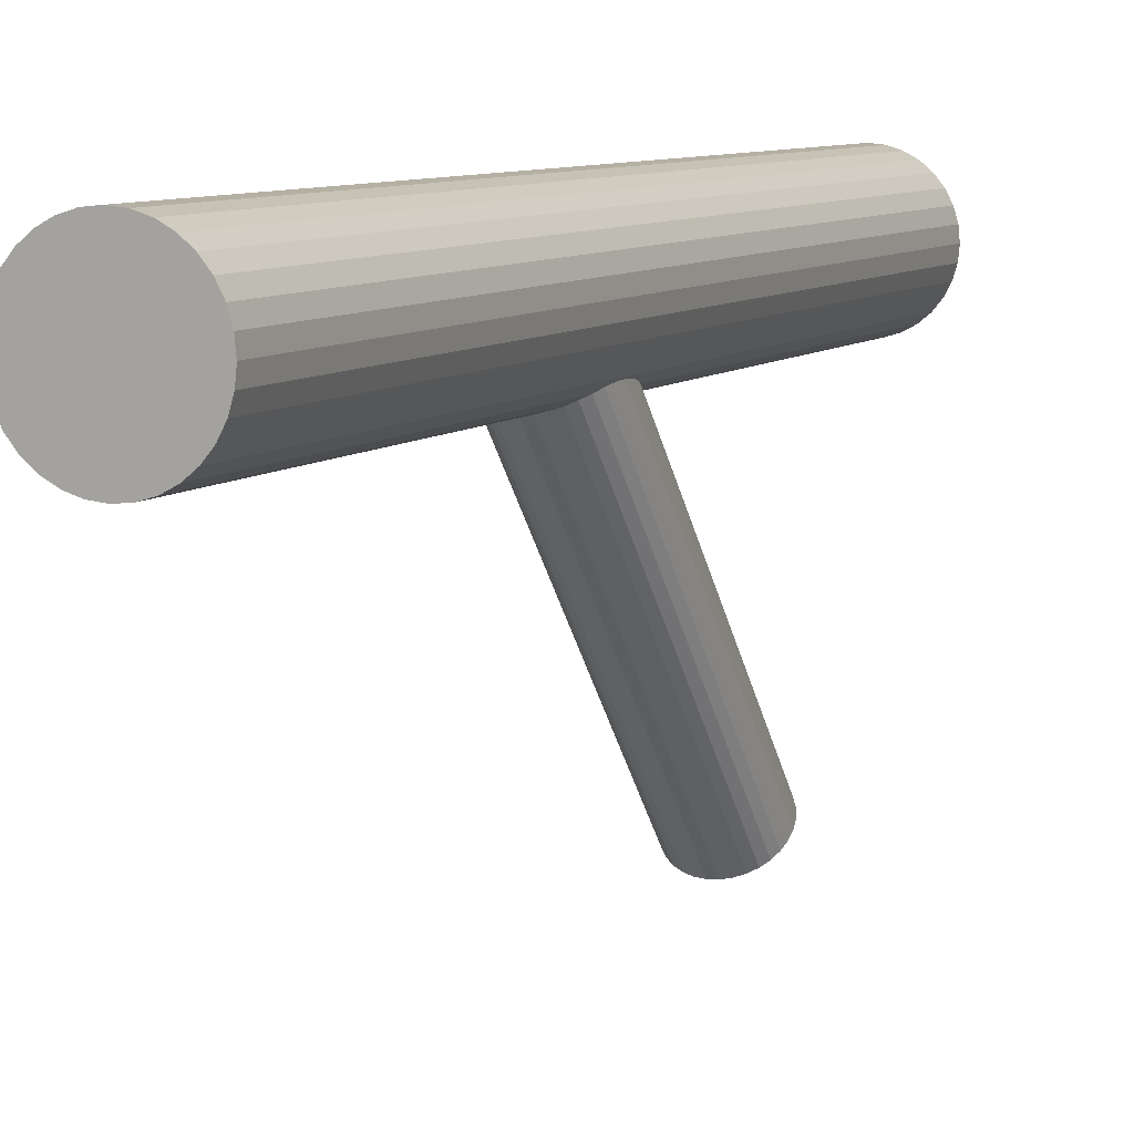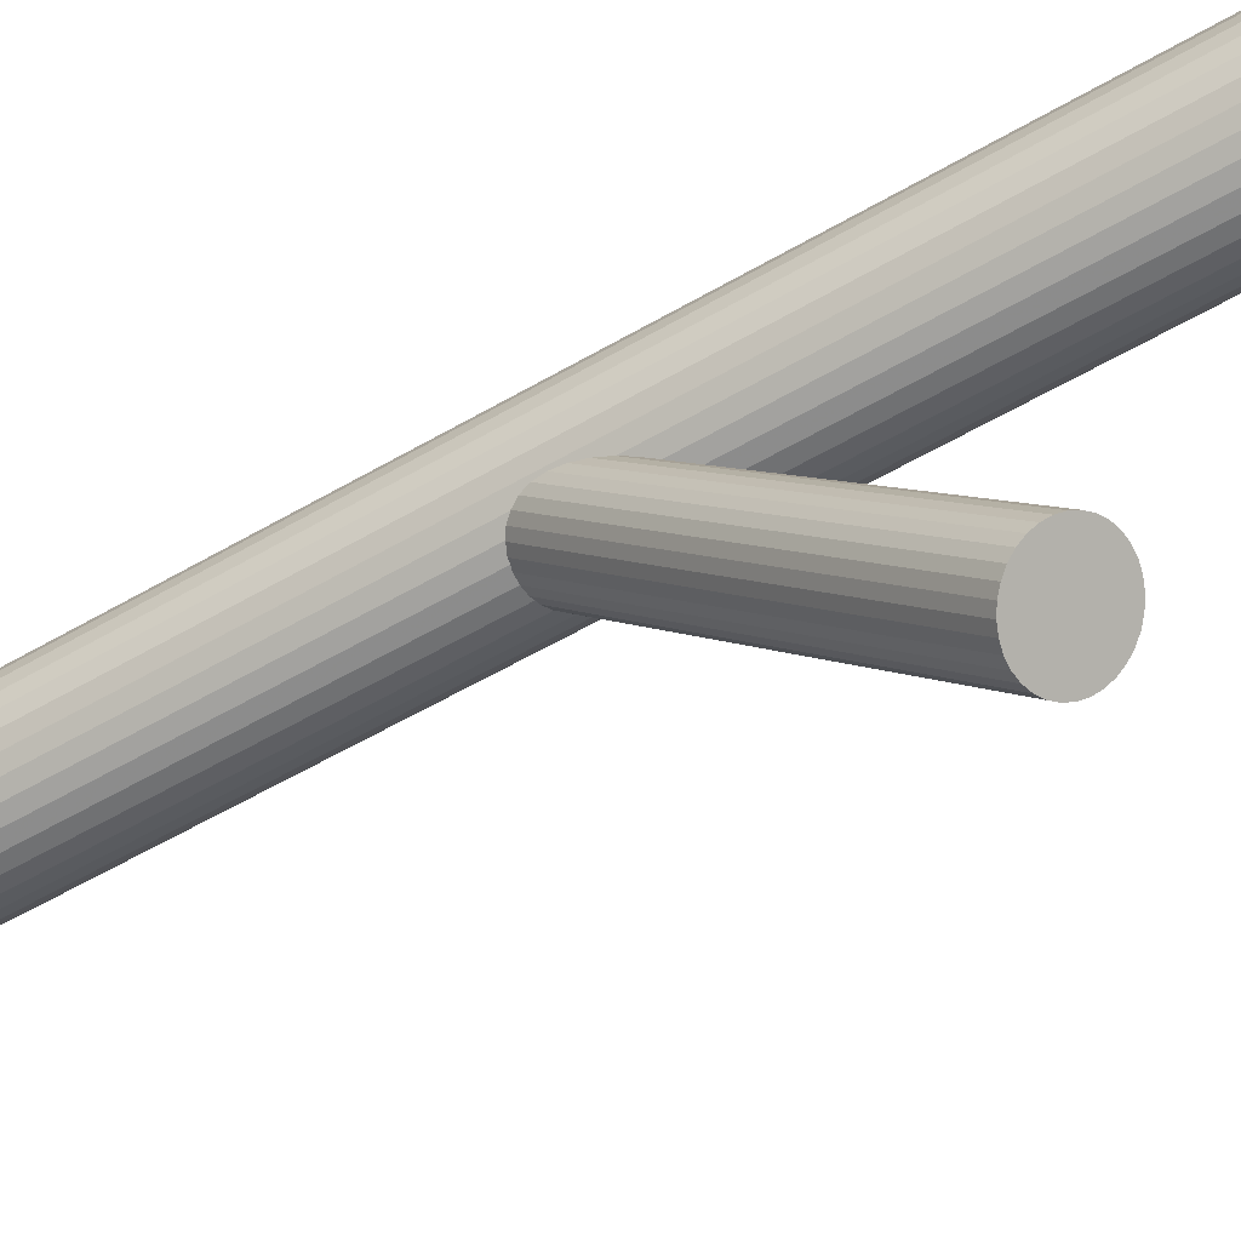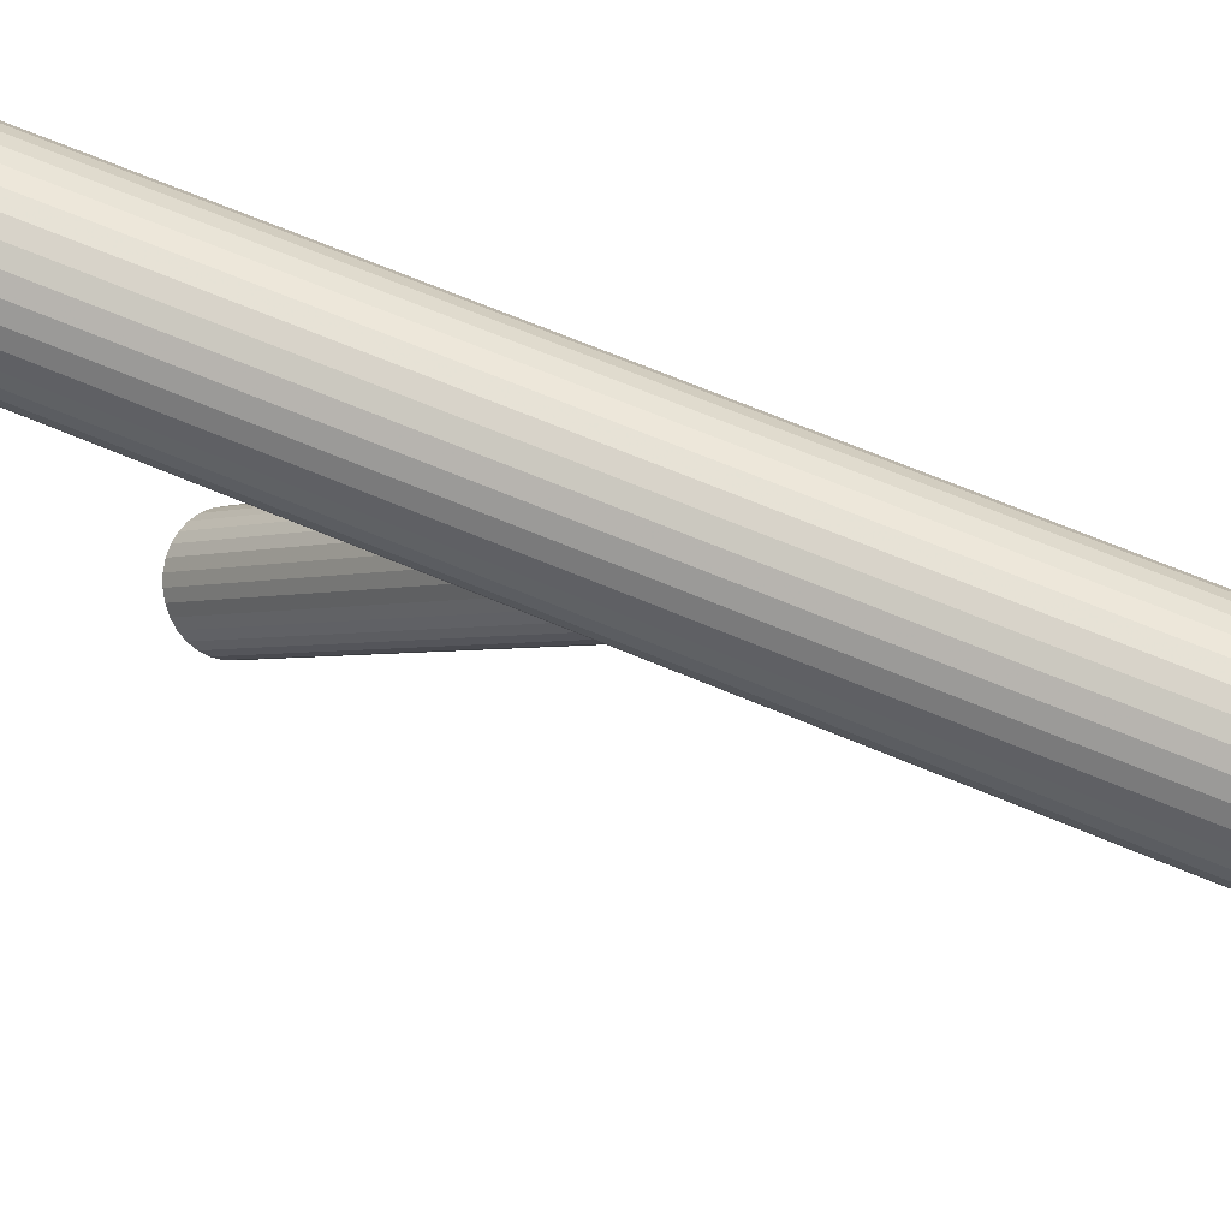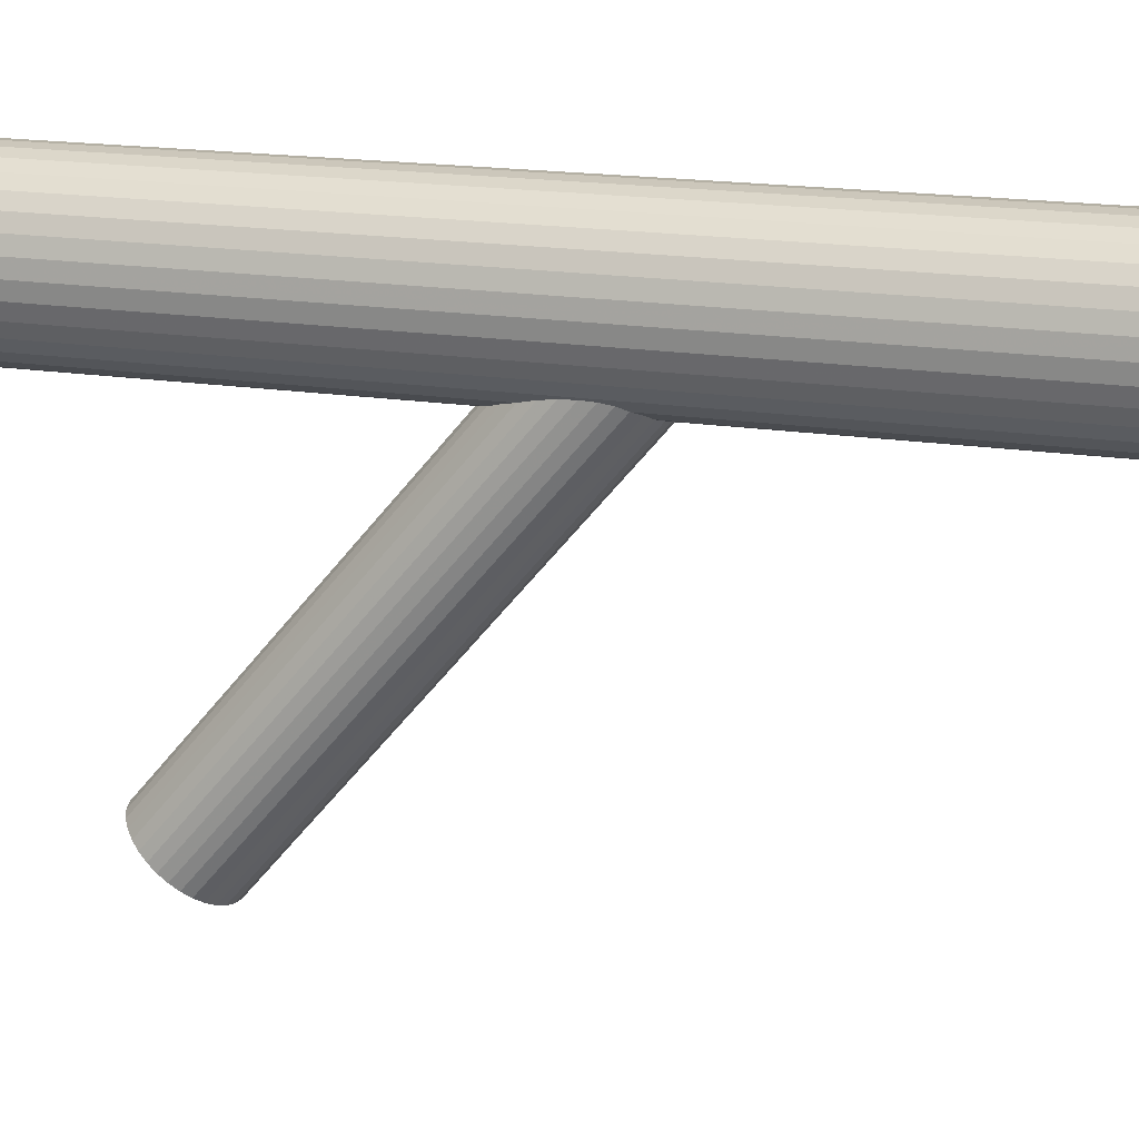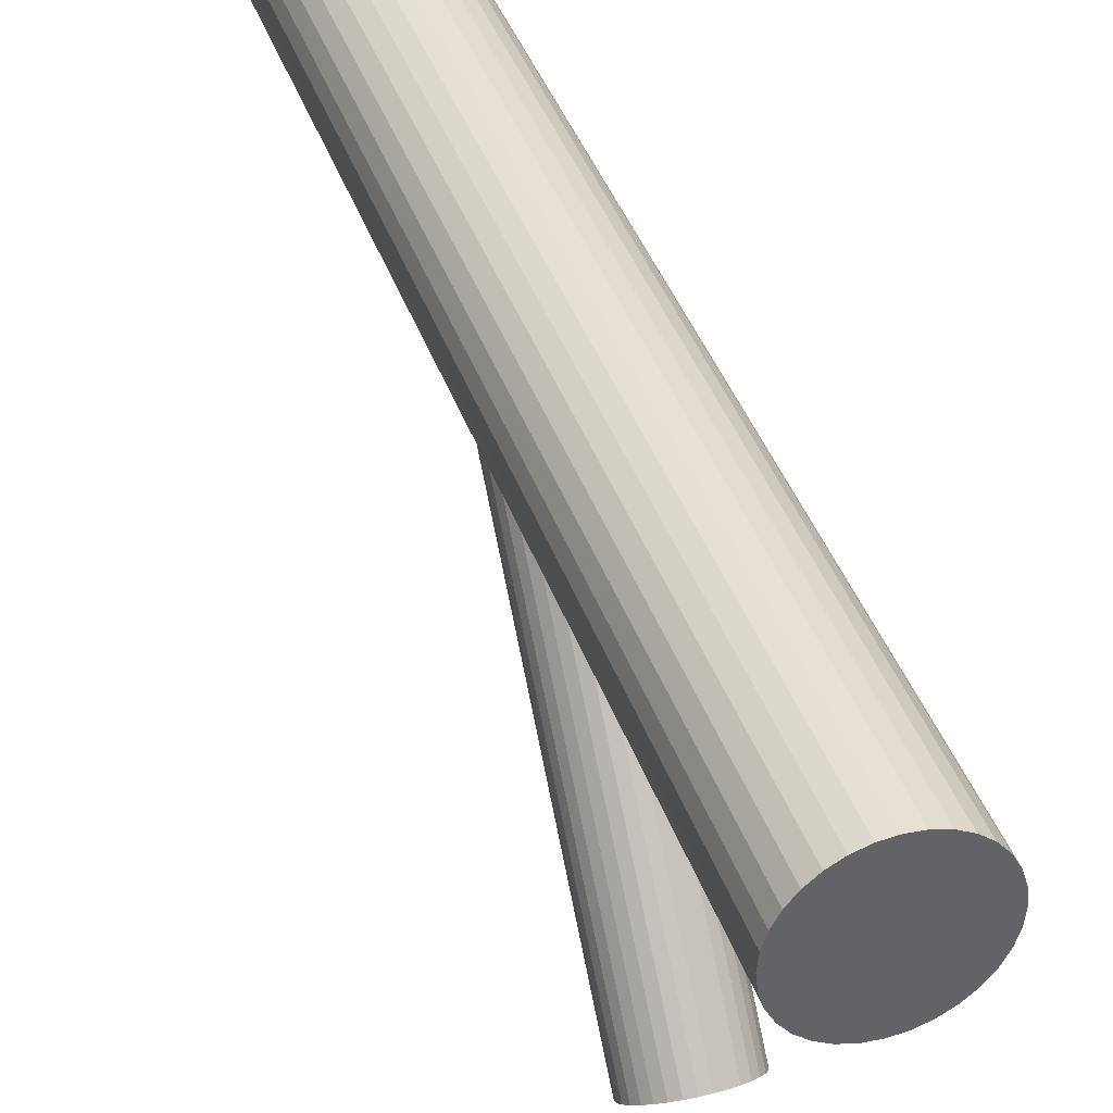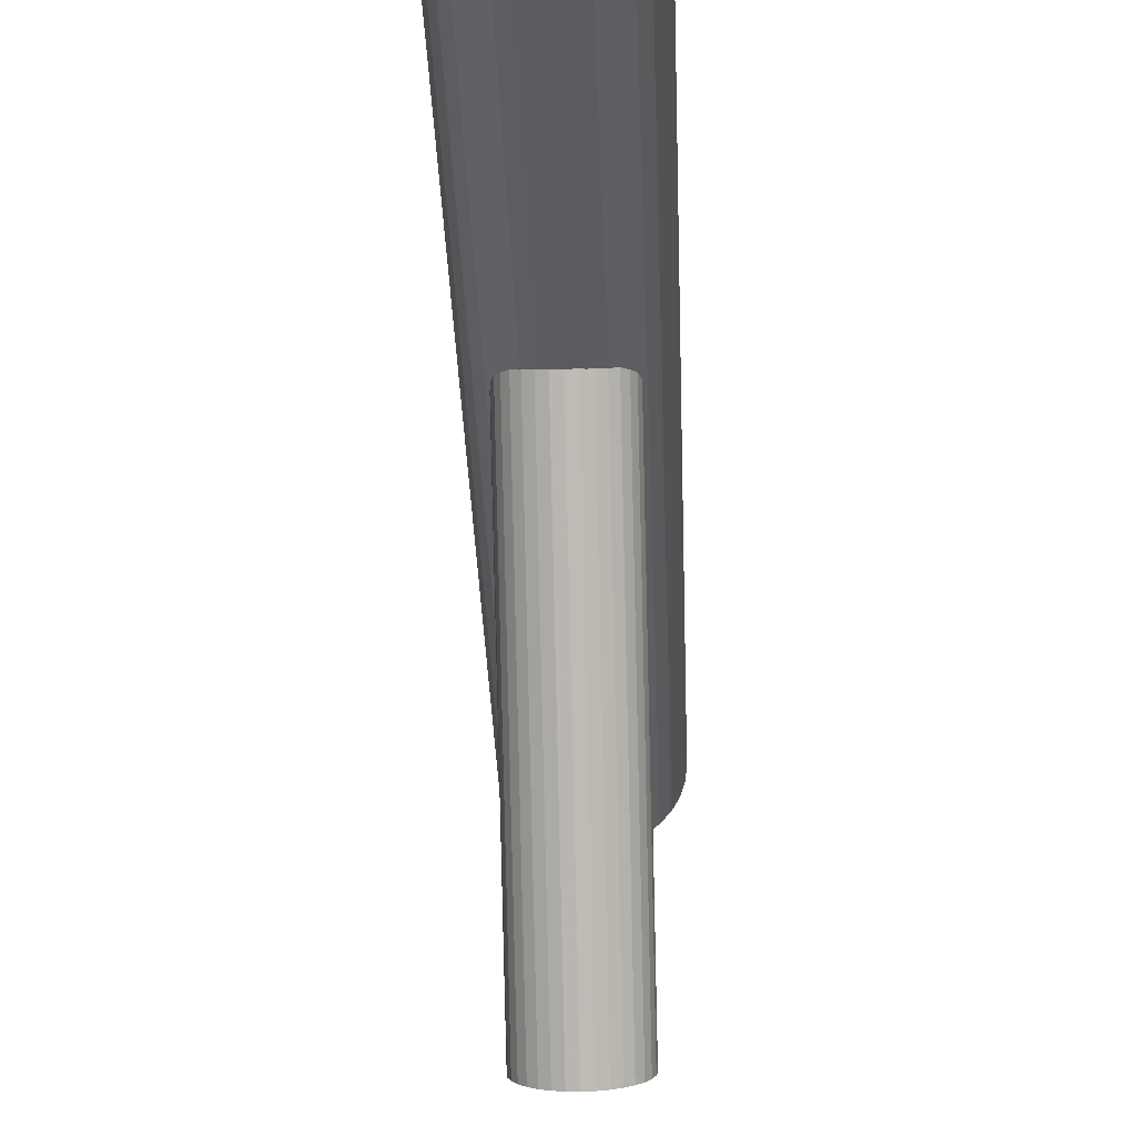
<metadata>
{"format":"obj","ext":"obj","renderer":"f3d","projection":"perspective","resolution":1024,"background":"white","views":[{"elev":8.4,"azim":-155.0,"up":"+Y"},{"elev":-59.7,"azim":-59.5,"up":"+Y"},{"elev":69.7,"azim":112.6,"up":"+Y"},{"elev":16.6,"azim":108.3,"up":"+Y"},{"elev":40.1,"azim":-18.4,"up":"+Y"},{"elev":-34.2,"azim":-178.0,"up":"+Y"}]}
</metadata>
<code>
v 0 0.04429 -0.1341
v 0 0.04429 0.1341
v 0 0.06275 -0.1341
v 0 0.06275 0.1341
v -0 0.02584 -0.1341
v -0 0.02584 0.1341
v -0.01305 0.03125 -0.1341
v -0.01305 0.03125 0.1341
v -0.01305 0.05734 -0.1341
v -0.01305 0.05734 0.1341
v 0.01845 0.04429 -0.1341
v 0.01845 0.04429 0.1341
v 0.0036 0.0262 -0.1341
v 0.0036 0.0262 0.1341
v 0.0036 0.06239 -0.1341
v 0.0036 0.06239 0.1341
v -0.0181 0.04789 -0.1341
v -0.0181 0.04789 0.1341
v -0.0181 0.04069 -0.1341
v -0.0181 0.04069 0.1341
v -0.01025 0.05964 -0.1341
v -0.01025 0.05964 0.1341
v -0.01025 0.02895 -0.1341
v -0.01025 0.02895 0.1341
v 0.01534 0.03404 -0.1341
v 0.01534 0.03404 0.1341
v 0.01534 0.05455 -0.1341
v 0.01534 0.05455 0.1341
v -0.01705 0.05136 -0.1341
v -0.01705 0.05136 0.1341
v -0.01705 0.03723 -0.1341
v -0.01705 0.03723 0.1341
v 0.007062 0.02725 -0.1341
v 0.007062 0.02725 0.1341
v 0.007062 0.06134 -0.1341
v 0.007062 0.06134 0.1341
v -0.007062 0.02725 -0.1341
v -0.007062 0.02725 0.1341
v -0.007062 0.06134 -0.1341
v -0.007062 0.06134 0.1341
v 0.01705 0.05136 -0.1341
v 0.01705 0.05136 0.1341
v 0.01705 0.03723 -0.1341
v 0.01705 0.03723 0.1341
v -0.01534 0.03404 -0.1341
v -0.01534 0.03404 0.1341
v -0.01534 0.05455 -0.1341
v -0.01534 0.05455 0.1341
v 0.01025 0.05964 -0.1341
v 0.01025 0.05964 0.1341
v 0.01025 0.02895 -0.1341
v 0.01025 0.02895 0.1341
v 0.0181 0.04789 -0.1341
v 0.0181 0.04789 0.1341
v 0.0181 0.04069 -0.1341
v 0.0181 0.04069 0.1341
v -0.0036 0.0262 -0.1341
v -0.0036 0.0262 0.1341
v -0.0036 0.06239 -0.1341
v -0.0036 0.06239 0.1341
v -0.01845 0.04429 -0.1341
v -0.01845 0.04429 0.1341
v 0.01305 0.03125 -0.1341
v 0.01305 0.03125 0.1341
v 0.01305 0.05734 -0.1341
v 0.01305 0.05734 0.1341
v 0 -0.05471 0.06706
v 0 0.04429 -0.01695
v -0 -0.06275 0.05759
v -0 0.03625 -0.02643
v 0 -0.04666 0.07654
v 0 0.05234 -0.007478
v -0.008788 -0.06039 0.06036
v -0.008788 0.03861 -0.02365
v -0.008788 -0.04902 0.07376
v -0.008788 0.04998 -0.01025
v 0.002425 -0.06259 0.05777
v 0.002425 0.03641 -0.02625
v 0.002425 -0.04682 0.07636
v 0.002425 0.05218 -0.00766
v -0.004756 -0.04728 0.07582
v -0.004756 0.05172 -0.008199
v -0.004756 -0.06214 0.05831
v -0.004756 0.03686 -0.02571
v -0.01243 -0.05471 0.06706
v -0.01243 0.04429 -0.01695
v 0.006905 -0.06139 0.05918
v 0.006905 0.03761 -0.02483
v 0.006905 -0.04802 0.07494
v 0.006905 0.05098 -0.009075
v 0.01148 -0.05778 0.06344
v 0.01148 0.04122 -0.02058
v 0.01148 -0.05163 0.07069
v 0.01148 0.04737 -0.01333
v -0.01033 -0.05024 0.07233
v -0.01033 0.04876 -0.01169
v -0.01033 -0.05917 0.0618
v -0.01033 0.03983 -0.02222
v -0.01219 -0.05314 0.06891
v -0.01219 0.04586 -0.01511
v -0.01219 -0.05627 0.06521
v -0.01219 0.04273 -0.0188
v 0.01219 -0.05314 0.06891
v 0.01219 0.04586 -0.01511
v 0.01219 -0.05627 0.06521
v 0.01219 0.04273 -0.0188
v 0.01033 -0.05024 0.07233
v 0.01033 0.04876 -0.01169
v 0.01033 -0.05917 0.0618
v 0.01033 0.03983 -0.02222
v -0.01148 -0.05778 0.06344
v -0.01148 0.04122 -0.02058
v -0.01148 -0.05163 0.07069
v -0.01148 0.04737 -0.01333
v -0.006905 -0.06139 0.05918
v -0.006905 0.03761 -0.02483
v -0.006905 -0.04802 0.07494
v -0.006905 0.05098 -0.009075
v 0.01243 -0.05471 0.06706
v 0.01243 0.04429 -0.01695
v 0.004756 -0.04728 0.07582
v 0.004756 0.05172 -0.008199
v 0.004756 -0.06214 0.05831
v 0.004756 0.03686 -0.02571
v -0.002425 -0.06259 0.05777
v -0.002425 0.03641 -0.02625
v -0.002425 -0.04682 0.07636
v -0.002425 0.05218 -0.00766
v 0.008788 -0.06039 0.06036
v 0.008788 0.03861 -0.02365
v 0.008788 -0.04902 0.07376
v 0.008788 0.04998 -0.01025
f 11 1 53
f 11 53 12
f 12 53 54
f 12 54 2
f 53 1 41
f 53 41 54
f 54 41 42
f 54 42 2
f 41 1 27
f 41 27 42
f 42 27 28
f 42 28 2
f 27 1 65
f 27 65 28
f 28 65 66
f 28 66 2
f 65 1 49
f 65 49 66
f 66 49 50
f 66 50 2
f 49 1 35
f 49 35 50
f 50 35 36
f 50 36 2
f 35 1 15
f 35 15 36
f 36 15 16
f 36 16 2
f 15 1 3
f 15 3 16
f 16 3 4
f 16 4 2
f 3 1 59
f 3 59 4
f 4 59 60
f 4 60 2
f 59 1 39
f 59 39 60
f 60 39 40
f 60 40 2
f 39 1 21
f 39 21 40
f 40 21 22
f 40 22 2
f 21 1 9
f 21 9 22
f 22 9 10
f 22 10 2
f 9 1 47
f 9 47 10
f 10 47 48
f 10 48 2
f 47 1 29
f 47 29 48
f 48 29 30
f 48 30 2
f 29 1 17
f 29 17 30
f 30 17 18
f 30 18 2
f 17 1 61
f 17 61 18
f 18 61 62
f 18 62 2
f 61 1 19
f 61 19 62
f 62 19 20
f 62 20 2
f 19 1 31
f 19 31 20
f 20 31 32
f 20 32 2
f 31 1 45
f 31 45 32
f 32 45 46
f 32 46 2
f 45 1 7
f 45 7 46
f 46 7 8
f 46 8 2
f 7 1 23
f 7 23 8
f 8 23 24
f 8 24 2
f 23 1 37
f 23 37 24
f 24 37 38
f 24 38 2
f 37 1 57
f 37 57 38
f 38 57 58
f 38 58 2
f 57 1 5
f 57 5 58
f 58 5 6
f 58 6 2
f 5 1 13
f 5 13 6
f 6 13 14
f 6 14 2
f 13 1 33
f 13 33 14
f 14 33 34
f 14 34 2
f 33 1 51
f 33 51 34
f 34 51 52
f 34 52 2
f 51 1 63
f 51 63 52
f 52 63 64
f 52 64 2
f 63 1 25
f 63 25 64
f 64 25 26
f 64 26 2
f 25 1 43
f 25 43 26
f 26 43 44
f 26 44 2
f 43 1 55
f 43 55 44
f 44 55 56
f 44 56 2
f 55 1 11
f 55 11 56
f 56 11 12
f 56 12 2
f 120 68 104
f 120 104 119
f 119 104 103
f 119 103 67
f 104 68 94
f 104 94 103
f 103 94 93
f 103 93 67
f 94 68 108
f 94 108 93
f 93 108 107
f 93 107 67
f 108 68 132
f 108 132 107
f 107 132 131
f 107 131 67
f 132 68 90
f 132 90 131
f 131 90 89
f 131 89 67
f 90 68 122
f 90 122 89
f 89 122 121
f 89 121 67
f 122 68 80
f 122 80 121
f 121 80 79
f 121 79 67
f 80 68 72
f 80 72 79
f 79 72 71
f 79 71 67
f 72 68 128
f 72 128 71
f 71 128 127
f 71 127 67
f 128 68 82
f 128 82 127
f 127 82 81
f 127 81 67
f 82 68 118
f 82 118 81
f 81 118 117
f 81 117 67
f 118 68 76
f 118 76 117
f 117 76 75
f 117 75 67
f 76 68 96
f 76 96 75
f 75 96 95
f 75 95 67
f 96 68 114
f 96 114 95
f 95 114 113
f 95 113 67
f 114 68 100
f 114 100 113
f 113 100 99
f 113 99 67
f 100 68 86
f 100 86 99
f 99 86 85
f 99 85 67
f 86 68 102
f 86 102 85
f 85 102 101
f 85 101 67
f 102 68 112
f 102 112 101
f 101 112 111
f 101 111 67
f 112 68 98
f 112 98 111
f 111 98 97
f 111 97 67
f 98 68 74
f 98 74 97
f 97 74 73
f 97 73 67
f 74 68 116
f 74 116 73
f 73 116 115
f 73 115 67
f 116 68 84
f 116 84 115
f 115 84 83
f 115 83 67
f 84 68 126
f 84 126 83
f 83 126 125
f 83 125 67
f 126 68 70
f 126 70 125
f 125 70 69
f 125 69 67
f 70 68 78
f 70 78 69
f 69 78 77
f 69 77 67
f 78 68 124
f 78 124 77
f 77 124 123
f 77 123 67
f 124 68 88
f 124 88 123
f 123 88 87
f 123 87 67
f 88 68 130
f 88 130 87
f 87 130 129
f 87 129 67
f 130 68 110
f 130 110 129
f 129 110 109
f 129 109 67
f 110 68 92
f 110 92 109
f 109 92 91
f 109 91 67
f 92 68 106
f 92 106 91
f 91 106 105
f 91 105 67
f 106 68 120
f 106 120 105
f 105 120 119
f 105 119 67

</code>
